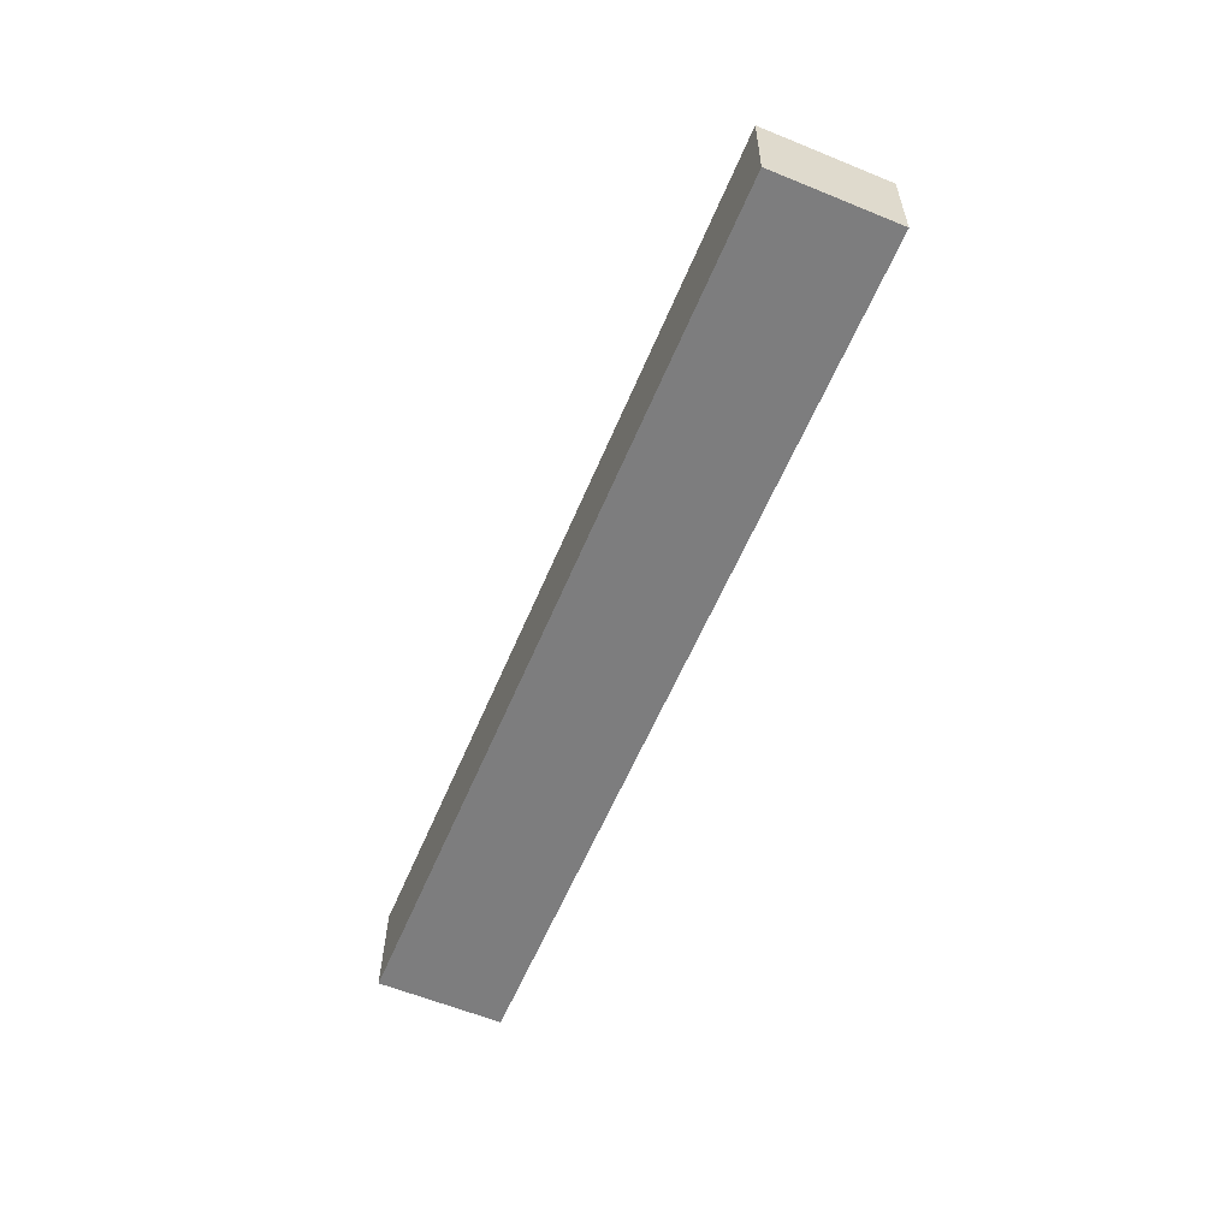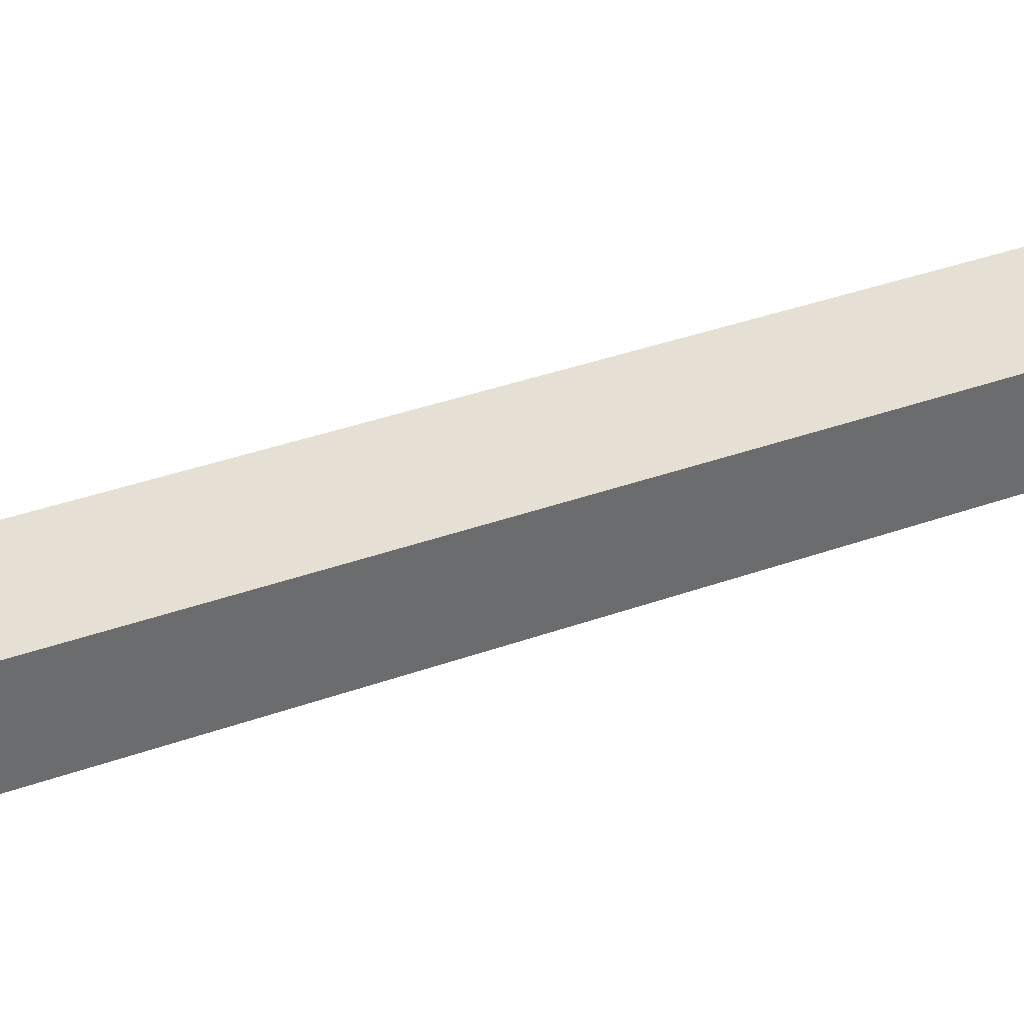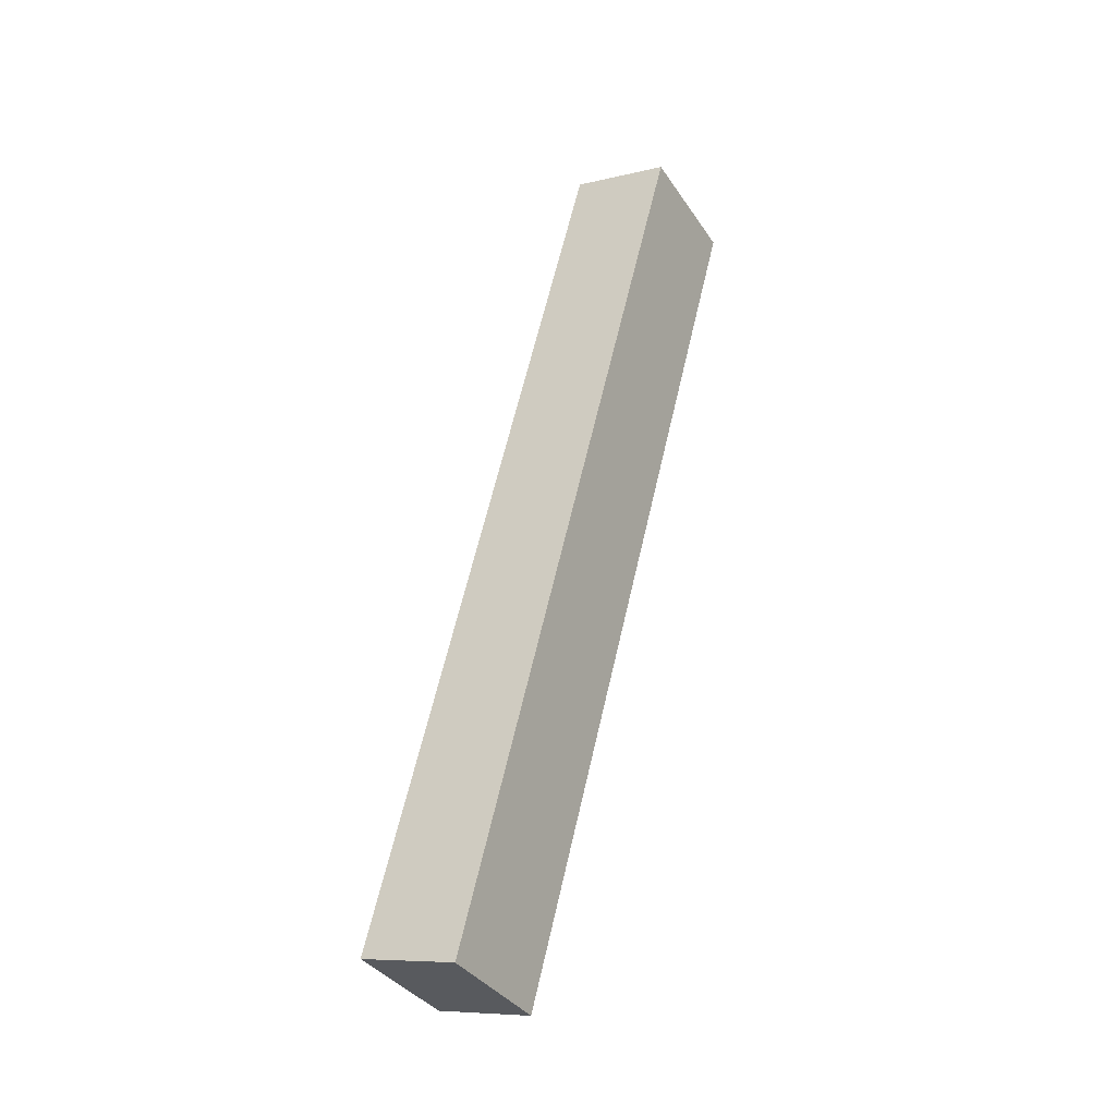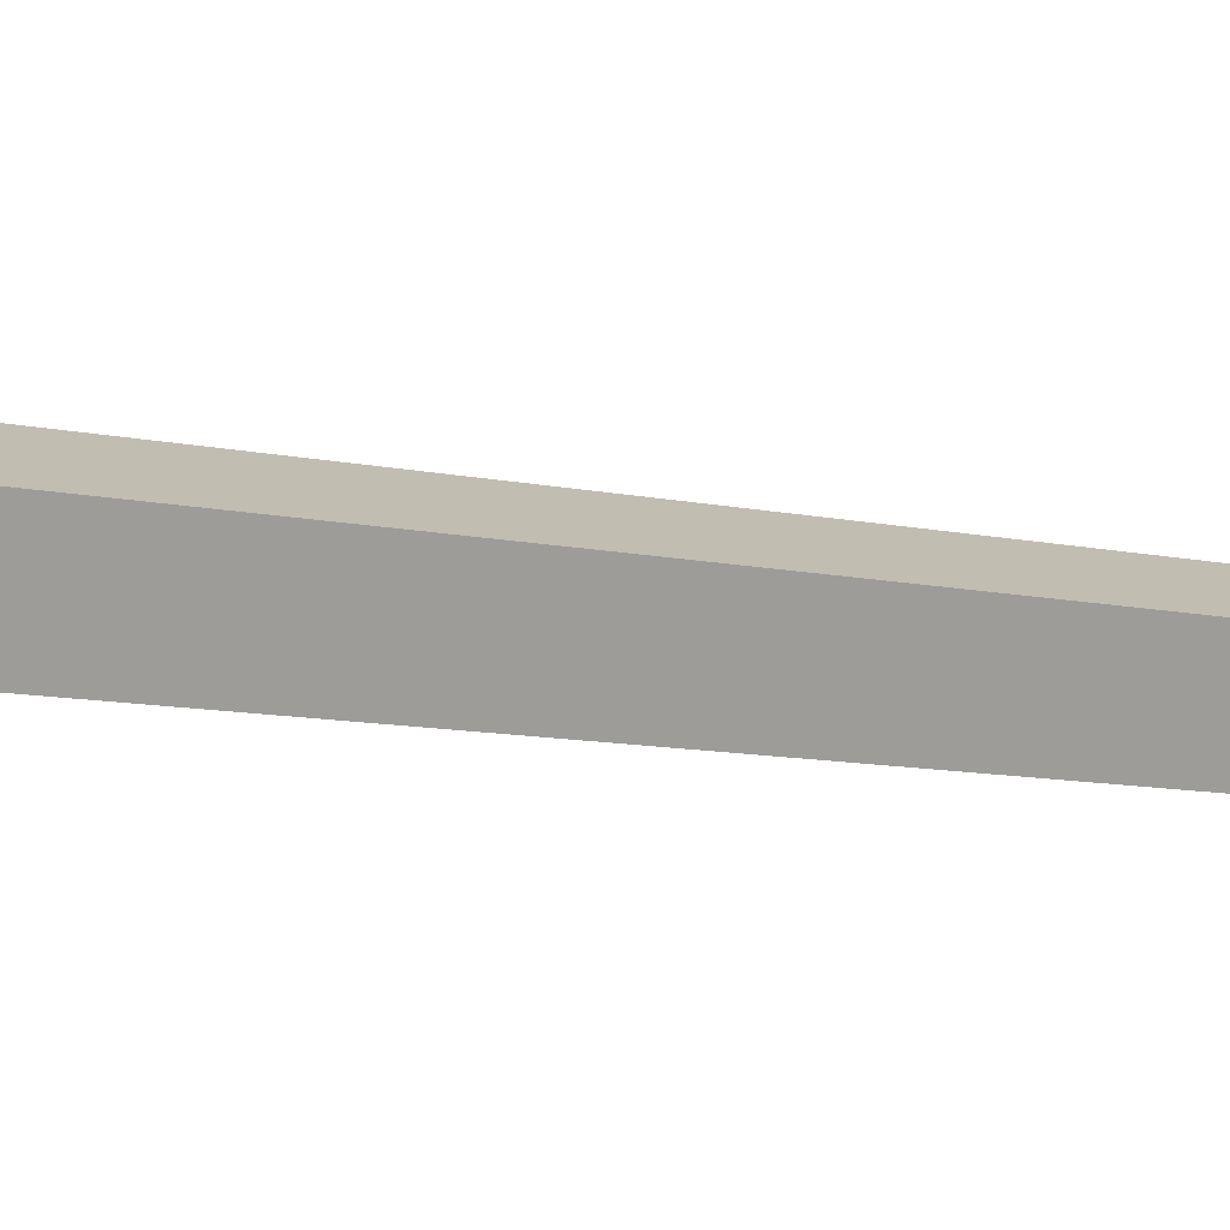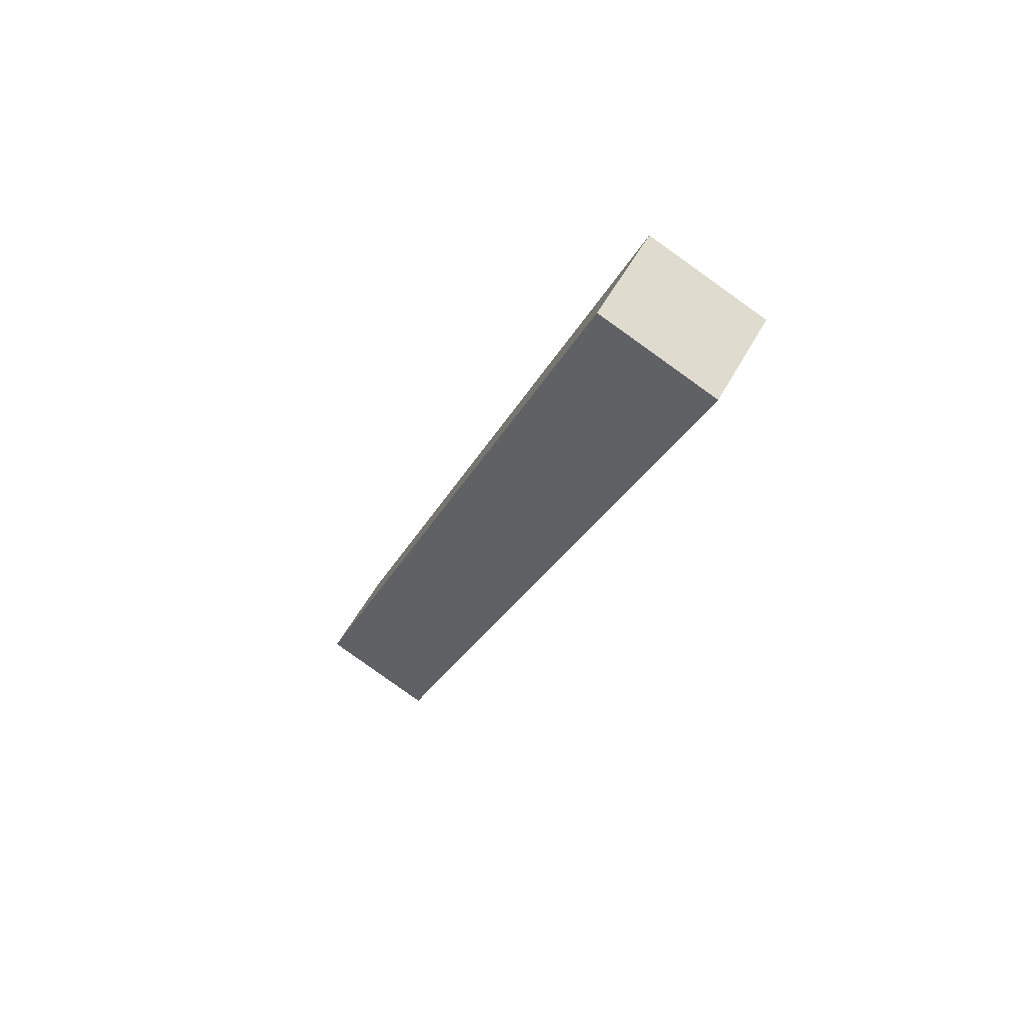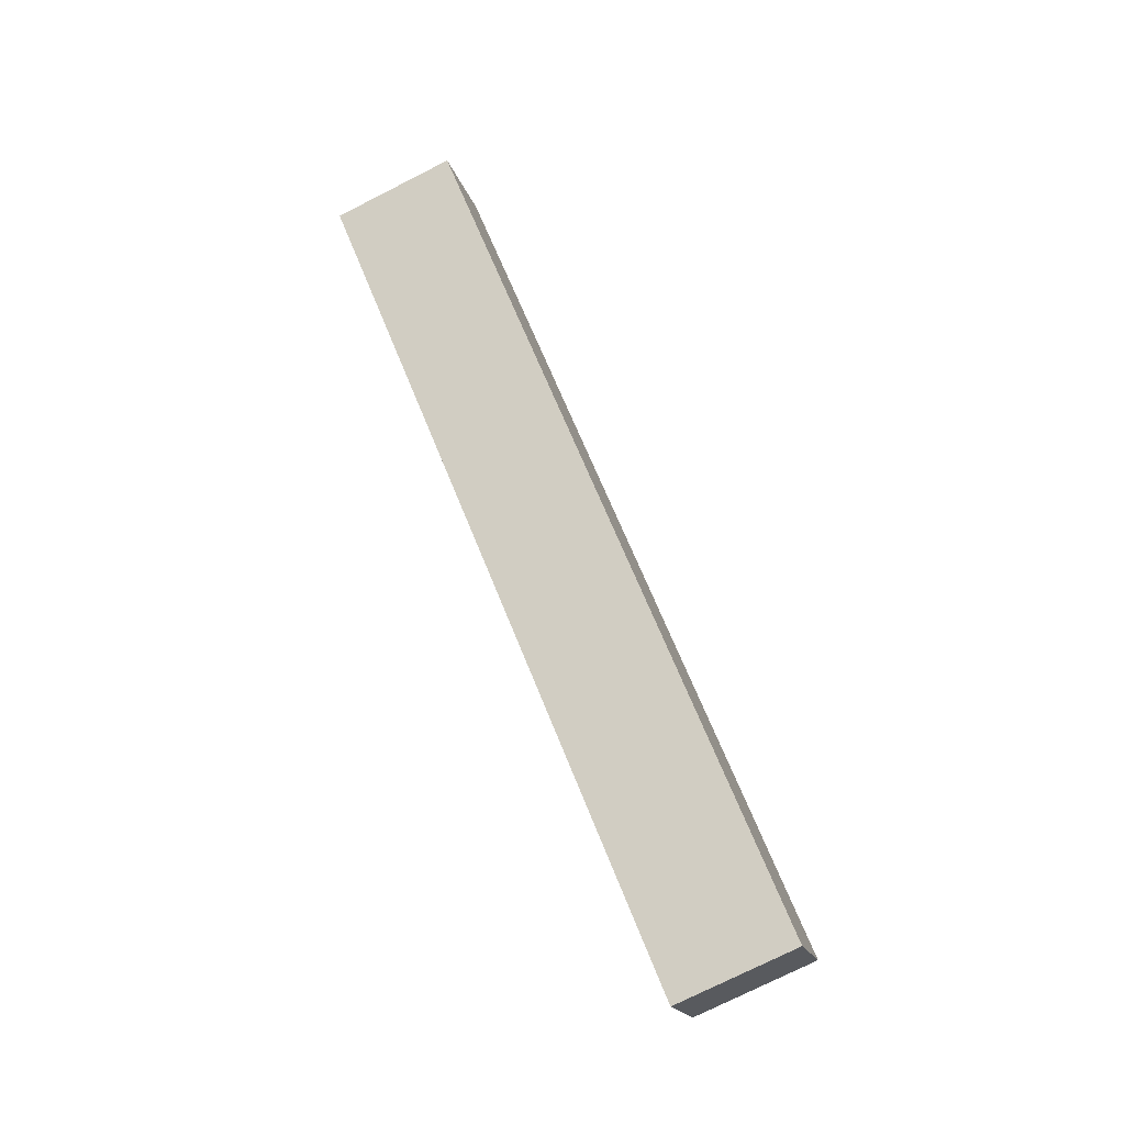
<metadata>
{"format":"obj","ext":"obj","renderer":"f3d","projection":"perspective","resolution":1024,"background":"white","views":[{"elev":30.0,"azim":-89.9,"up":"+Z"},{"elev":-51.7,"azim":90.5,"up":"+Y"},{"elev":-10.3,"azim":-147.6,"up":"+Z"},{"elev":-76.0,"azim":77.2,"up":"+Y"},{"elev":54.3,"azim":-62.0,"up":"+Z"},{"elev":-17.6,"azim":104.4,"up":"+Z"}]}
</metadata>
<code>
o Cube_Cube.002
v -0.282 3.193 0.1265
v -0.282 3.75 0.3595
v -0.2113 4.823 -3.776
v -0.2113 5.38 -3.543
v 0.2013 3.19 0.134
v 0.2013 3.747 0.3669
v 0.272 4.82 -3.768
v 0.272 5.377 -3.535
f 2 3 1
f 4 7 3
f 8 5 7
f 6 1 5
f 7 1 3
f 4 6 8
f 2 4 3
f 4 8 7
f 8 6 5
f 6 2 1
f 7 5 1
f 4 2 6

</code>
